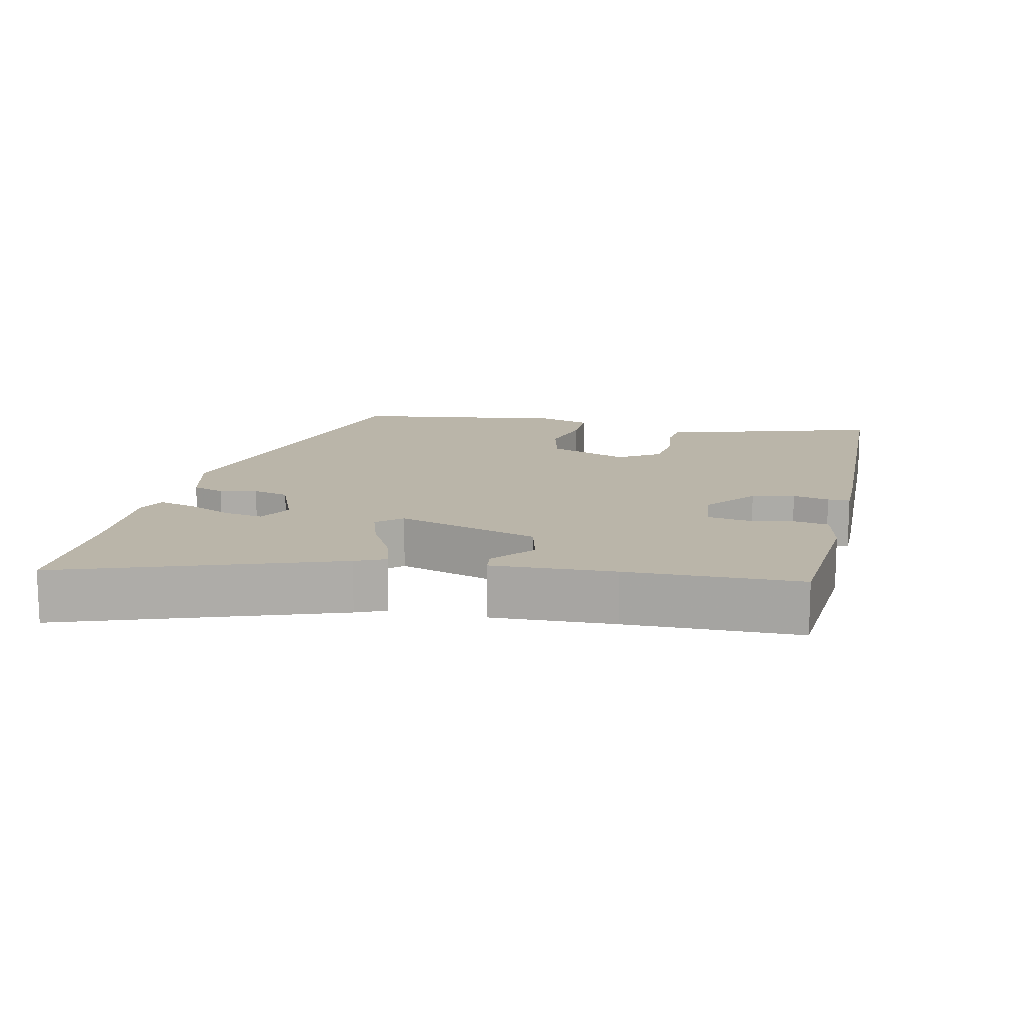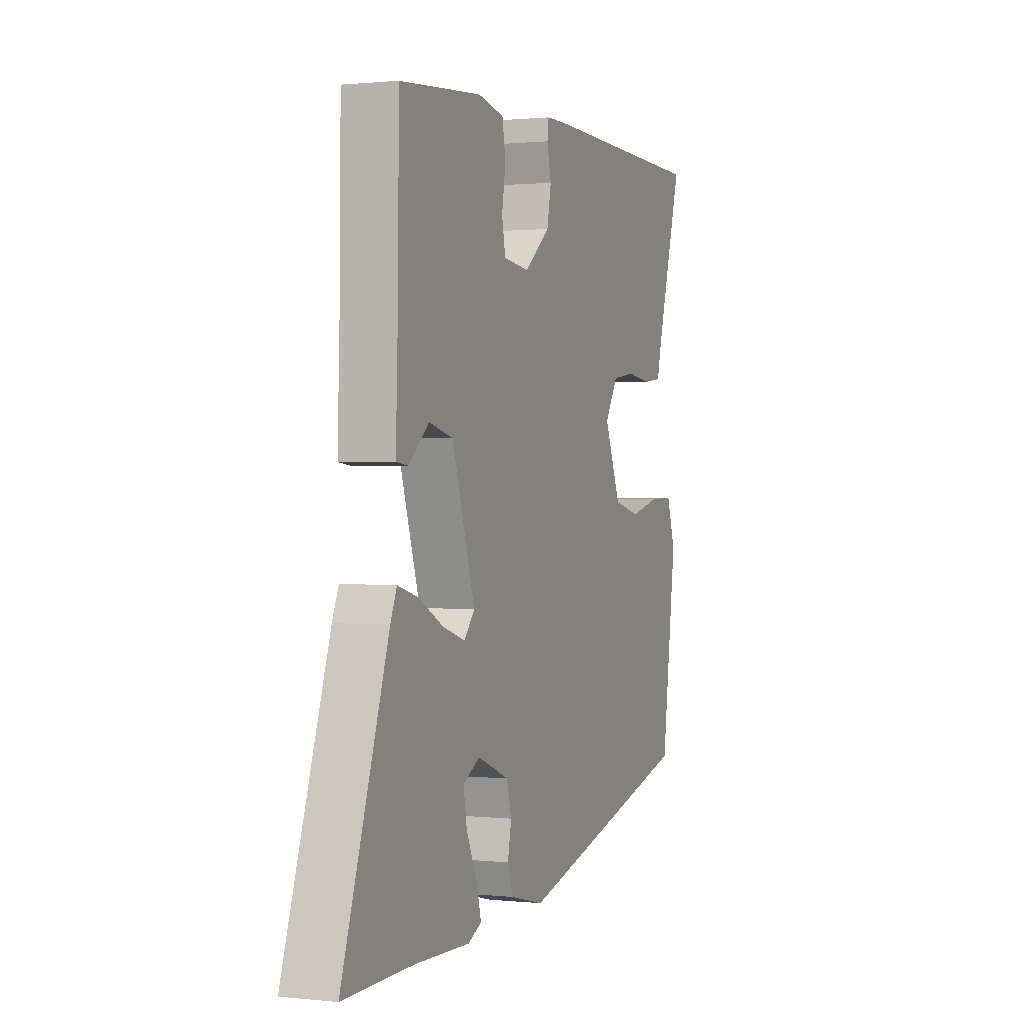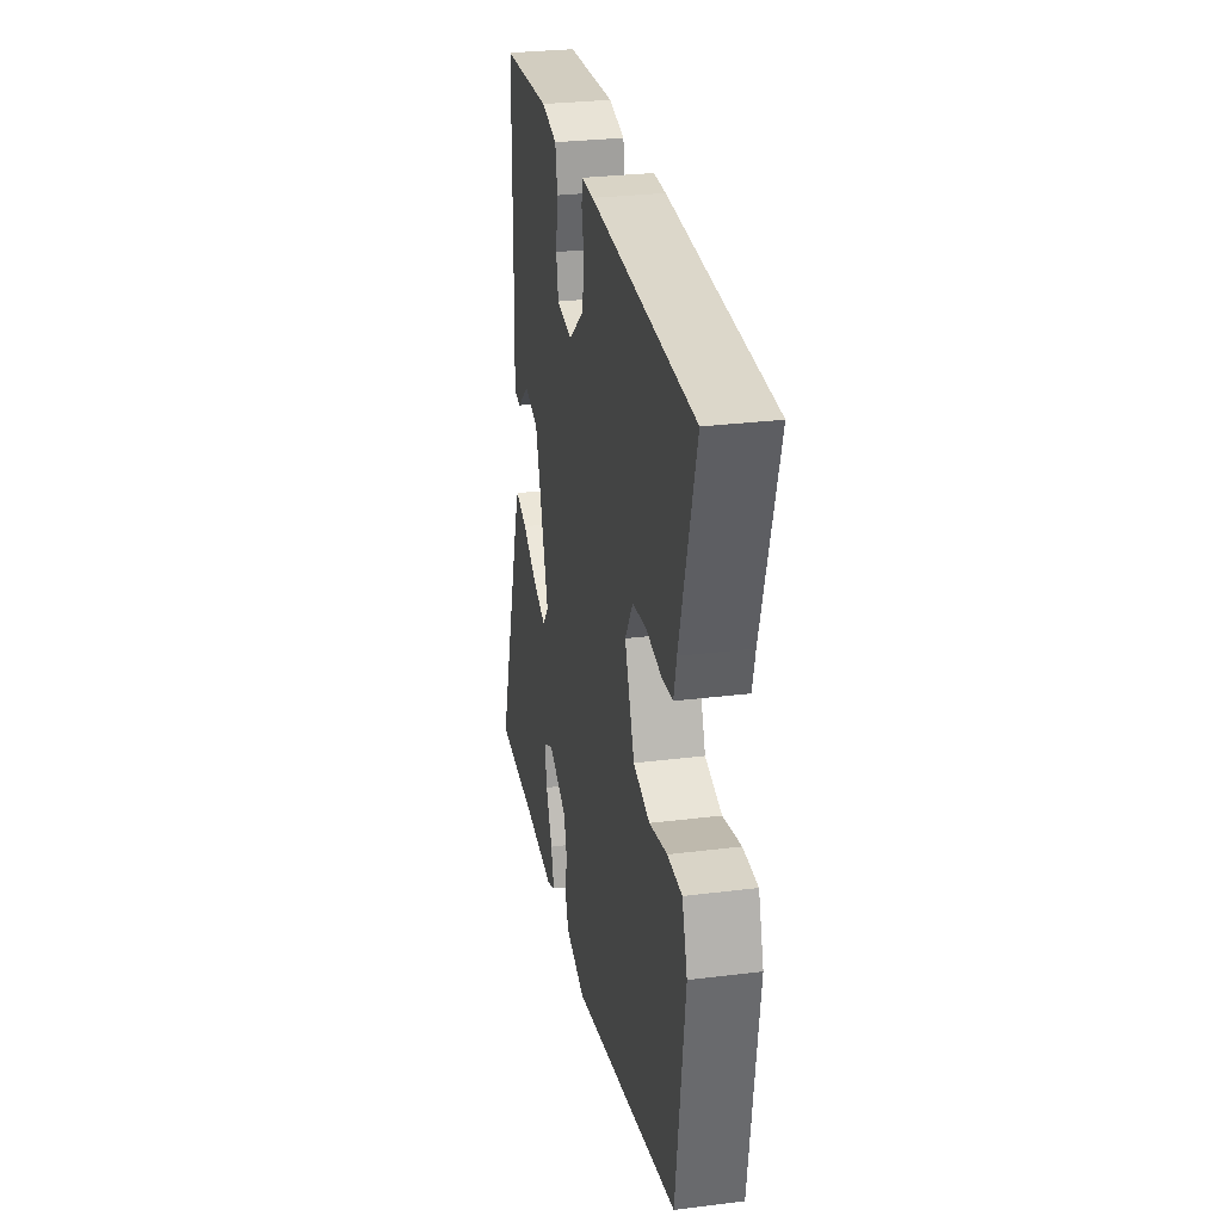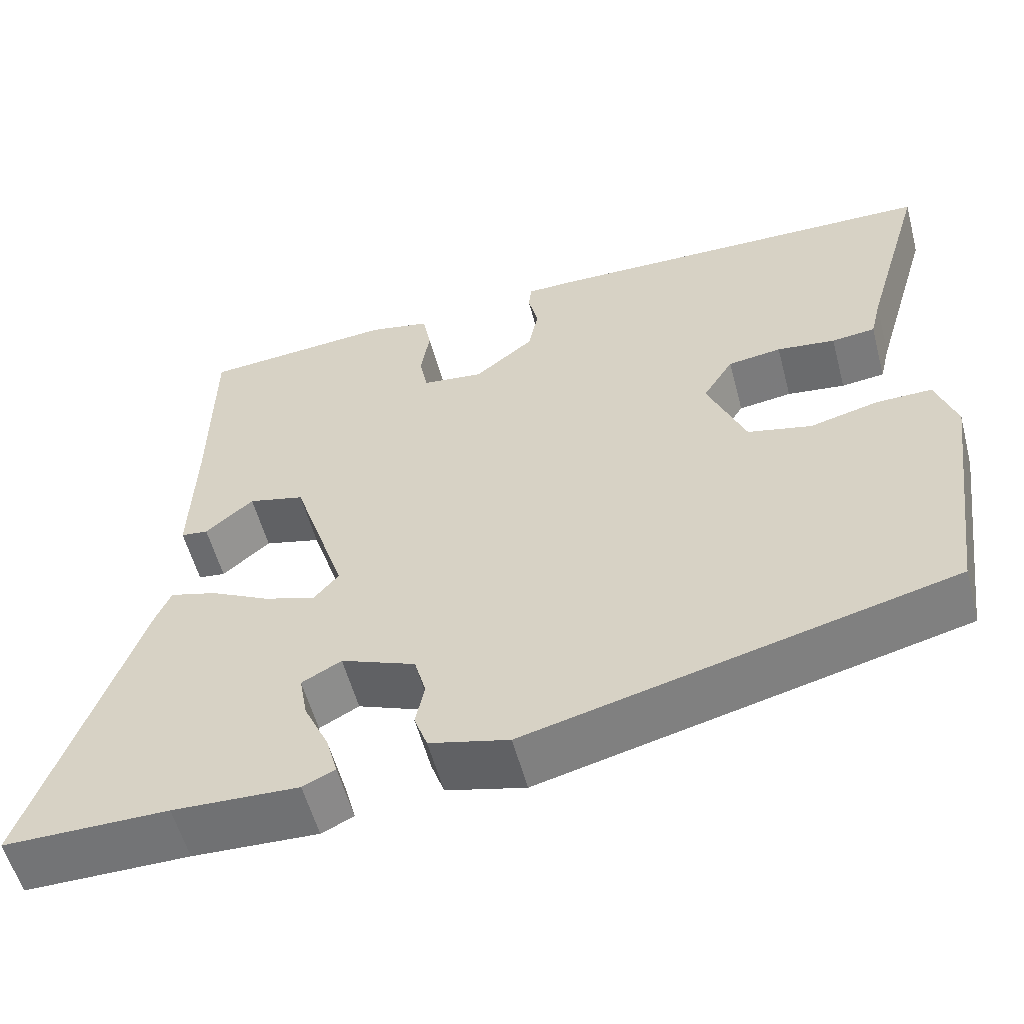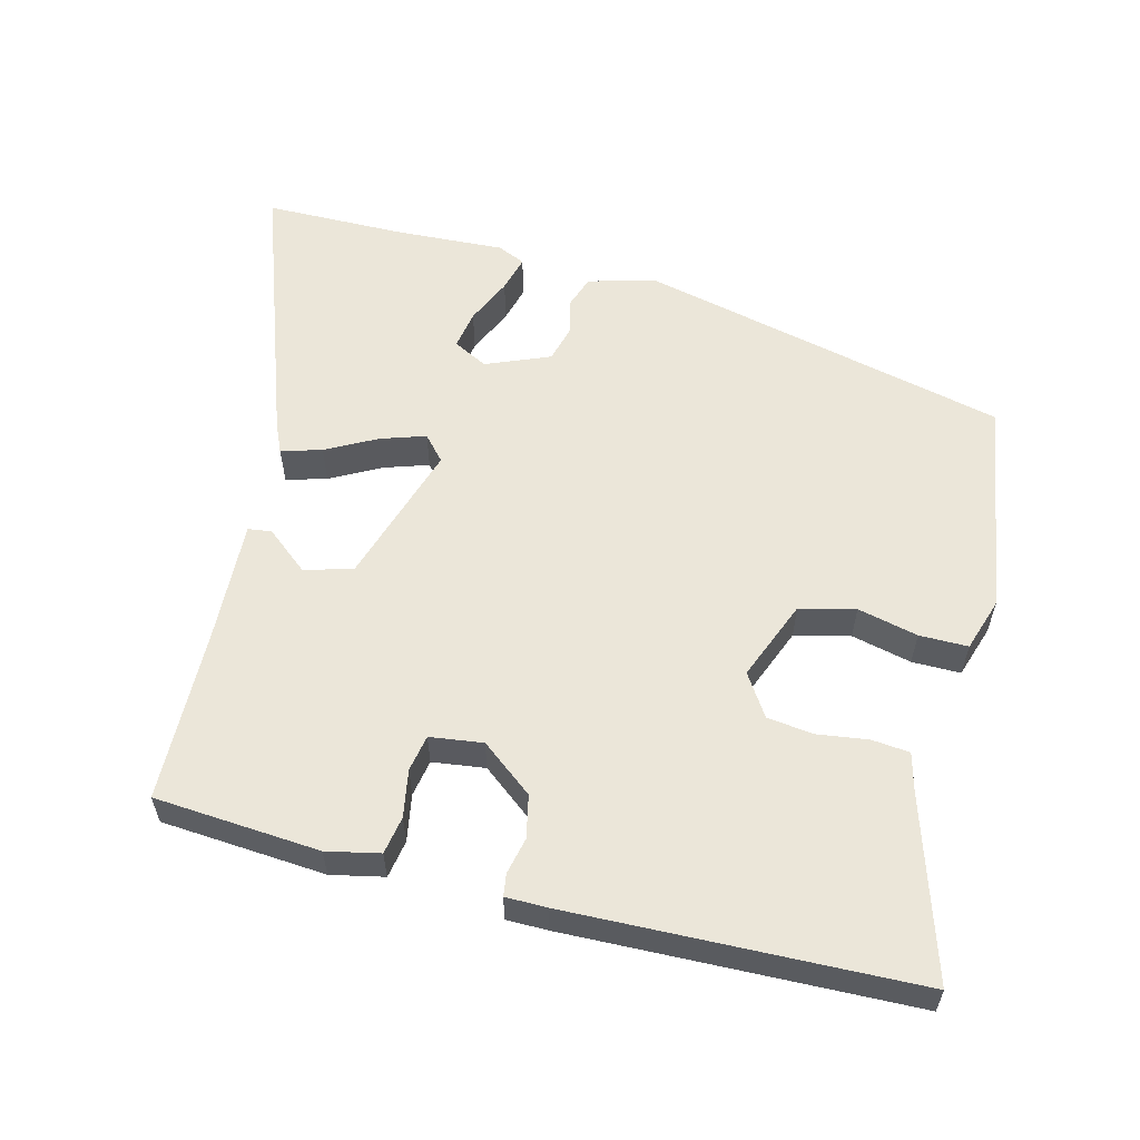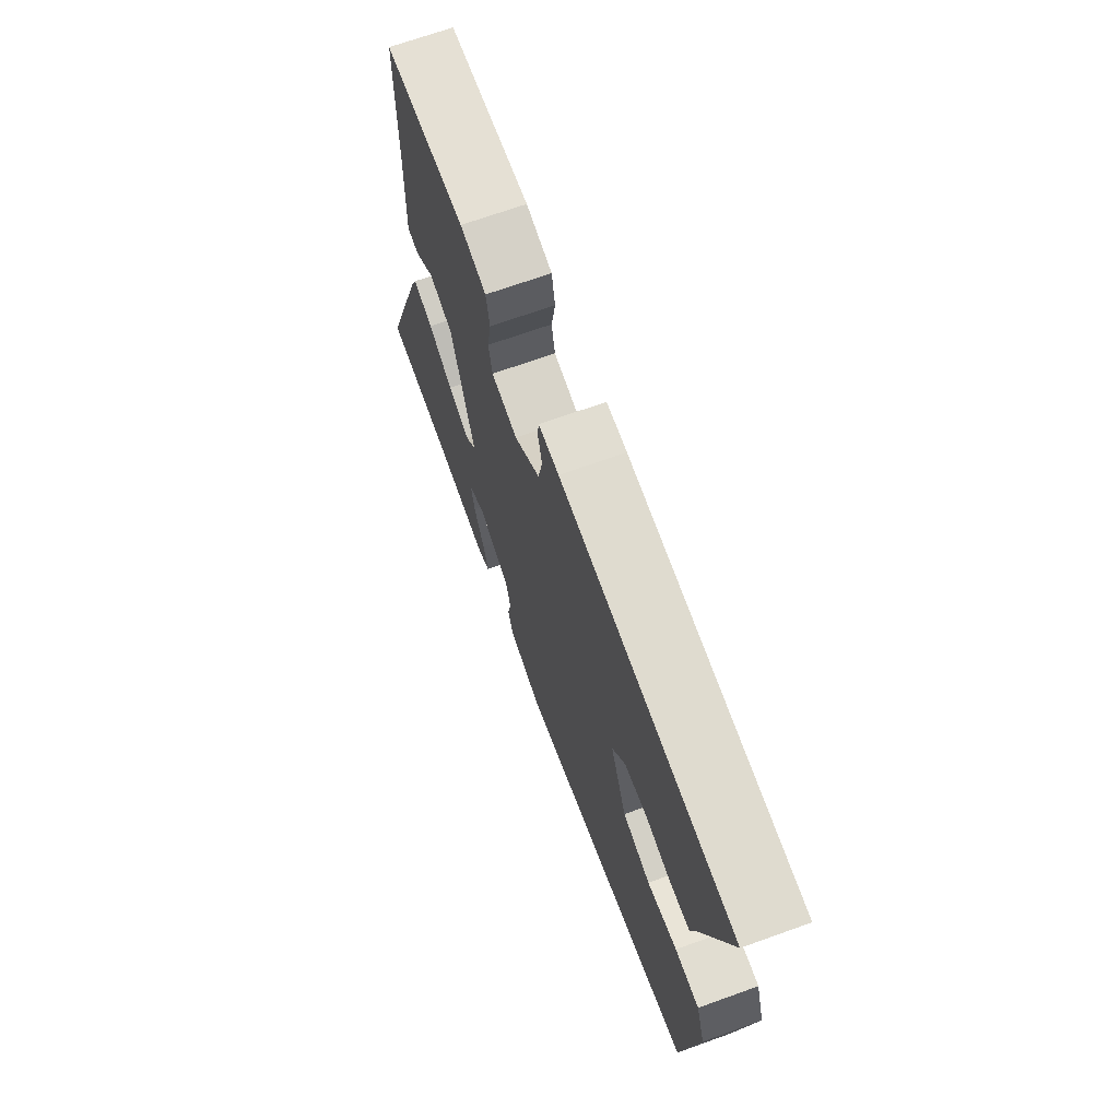
<metadata>
{"format":"obj","ext":"obj","renderer":"f3d","projection":"perspective","resolution":1024,"background":"white","views":[{"elev":13.6,"azim":-77.8,"up":"+Y"},{"elev":0.9,"azim":-68.6,"up":"+Z"},{"elev":29.4,"azim":79.6,"up":"+Z"},{"elev":-56.1,"azim":14.8,"up":"+Z"},{"elev":57.6,"azim":13.7,"up":"+Y"},{"elev":69.5,"azim":70.3,"up":"+Z"}]}
</metadata>
<code>
v 0.548 0.07 0.489
v 0.473 0.07 0.235
v 0.46 0.07 0.182
v 0.407 0.07 0.176
v 0.336 0.07 0.185
v 0.271 0.07 0.176
v 0.234 0.07 0.117
v 0.28 0.07 0.005
v 0.358 0.07 -0.013
v 0.442 0.07 0.008
v 0.51 0.07 0.009
v 0.535 0.07 -0.065
v 0.493 0.07 -0.37
v -0.023 0.07 -0.499
v -0.119 0.07 -0.475
v -0.135 0.07 -0.43
v -0.124 0.07 -0.378
v -0.138 0.07 -0.327
v -0.228 0.07 -0.291
v -0.276 0.07 -0.317
v -0.266 0.07 -0.372
v -0.236 0.07 -0.437
v -0.222 0.07 -0.488
v -0.261 0.07 -0.506
v -0.413 0.07 -0.5
v -0.612 0.07 -0.501
v -0.482 0.07 -0.119
v -0.464 0.07 -0.077
v -0.407 0.07 -0.093
v -0.336 0.07 -0.13
v -0.273 0.07 -0.15
v -0.243 0.07 -0.115
v -0.308 0.07 0.085
v -0.376 0.07 0.102
v -0.434 0.07 0.053
v -0.467 0.07 0.057
v -0.461 0.07 0.229
v -0.458 0.07 0.471
v -0.227 0.07 0.491
v -0.153 0.07 0.476
v -0.143 0.07 0.423
v -0.154 0.07 0.357
v -0.144 0.07 0.306
v -0.07 0.07 0.297
v 0.002 0.07 0.355
v 0.014 0.07 0.415
v 0.002 0.07 0.466
v 0.006 0.07 0.497
v 0.063 0.07 0.498
v 0.548 0 0.489
v 0.473 0 0.235
v 0.46 0 0.182
v 0.407 0 0.176
v 0.336 0 0.185
v 0.271 0 0.176
v 0.234 0 0.117
v 0.28 0 0.005
v 0.358 0 -0.013
v 0.442 0 0.008
v 0.51 0 0.009
v 0.535 0 -0.065
v 0.493 0 -0.37
v -0.023 0 -0.499
v -0.119 0 -0.475
v -0.135 0 -0.43
v -0.124 0 -0.378
v -0.138 0 -0.327
v -0.228 0 -0.291
v -0.276 0 -0.317
v -0.266 0 -0.372
v -0.236 0 -0.437
v -0.222 0 -0.488
v -0.261 0 -0.506
v -0.413 0 -0.5
v -0.612 0 -0.501
v -0.482 0 -0.119
v -0.464 0 -0.077
v -0.407 0 -0.093
v -0.336 0 -0.13
v -0.273 0 -0.15
v -0.243 0 -0.115
v -0.308 0 0.085
v -0.376 0 0.102
v -0.434 0 0.053
v -0.467 0 0.057
v -0.461 0 0.229
v -0.458 0 0.471
v -0.227 0 0.491
v -0.153 0 0.476
v -0.143 0 0.423
v -0.154 0 0.357
v -0.144 0 0.306
v -0.07 0 0.297
v 0.002 0 0.355
v 0.014 0 0.415
v 0.002 0 0.466
v 0.006 0 0.497
v 0.063 0 0.498
f 49 1 2
f 48 49 2
f 47 48 2
f 46 47 2
f 3 4 5
f 2 3 5
f 46 2 5
f 45 46 5
f 44 45 5 6
f 43 44 6 7
f 40 41 42
f 39 40 42
f 38 39 42
f 37 38 42
f 37 42 43
f 36 37 43
f 35 36 43
f 34 35 43
f 43 7 8
f 34 43 8
f 33 34 8
f 28 29 30
f 27 28 30
f 26 27 30
f 25 26 30
f 25 30 31
f 23 24 25
f 22 23 25
f 21 22 25
f 20 21 25
f 20 25 31 32
f 15 16 17
f 14 15 17
f 13 14 17
f 12 13 17
f 11 12 17
f 10 11 17
f 9 10 17
f 9 17 18
f 8 9 18
f 33 8 18
f 32 33 18
f 19 20 32
f 18 19 32
f 51 50 98
f 51 98 97
f 51 97 96
f 51 96 95
f 54 53 52
f 54 52 51
f 54 51 95
f 54 95 94
f 55 54 94 93
f 56 55 93 92
f 91 90 89
f 91 89 88
f 91 88 87
f 91 87 86
f 92 91 86
f 92 86 85
f 92 85 84
f 92 84 83
f 57 56 92
f 57 92 83
f 57 83 82
f 79 78 77
f 79 77 76
f 79 76 75
f 79 75 74
f 80 79 74
f 74 73 72
f 74 72 71
f 74 71 70
f 74 70 69
f 81 80 74 69
f 66 65 64
f 66 64 63
f 66 63 62
f 66 62 61
f 66 61 60
f 66 60 59
f 66 59 58
f 67 66 58
f 67 58 57
f 67 57 82
f 67 82 81
f 81 69 68
f 81 68 67
f 1 50 51 2
f 2 51 52 3
f 3 52 53 4
f 4 53 54 5
f 5 54 55 6
f 6 55 56 7
f 7 56 57 8
f 8 57 58 9
f 9 58 59 10
f 10 59 60 11
f 11 60 61 12
f 12 61 62 13
f 13 62 63 14
f 14 63 64 15
f 15 64 65 16
f 16 65 66 17
f 17 66 67 18
f 18 67 68 19
f 19 68 69 20
f 20 69 70 21
f 21 70 71 22
f 22 71 72 23
f 23 72 73 24
f 24 73 74 25
f 25 74 75 26
f 26 75 76 27
f 27 76 77 28
f 28 77 78 29
f 29 78 79 30
f 30 79 80 31
f 31 80 81 32
f 32 81 82 33
f 33 82 83 34
f 34 83 84 35
f 35 84 85 36
f 36 85 86 37
f 37 86 87 38
f 38 87 88 39
f 39 88 89 40
f 40 89 90 41
f 41 90 91 42
f 42 91 92 43
f 43 92 93 44
f 44 93 94 45
f 45 94 95 46
f 46 95 96 47
f 47 96 97 48
f 48 97 98 49
f 49 98 50 1

</code>
